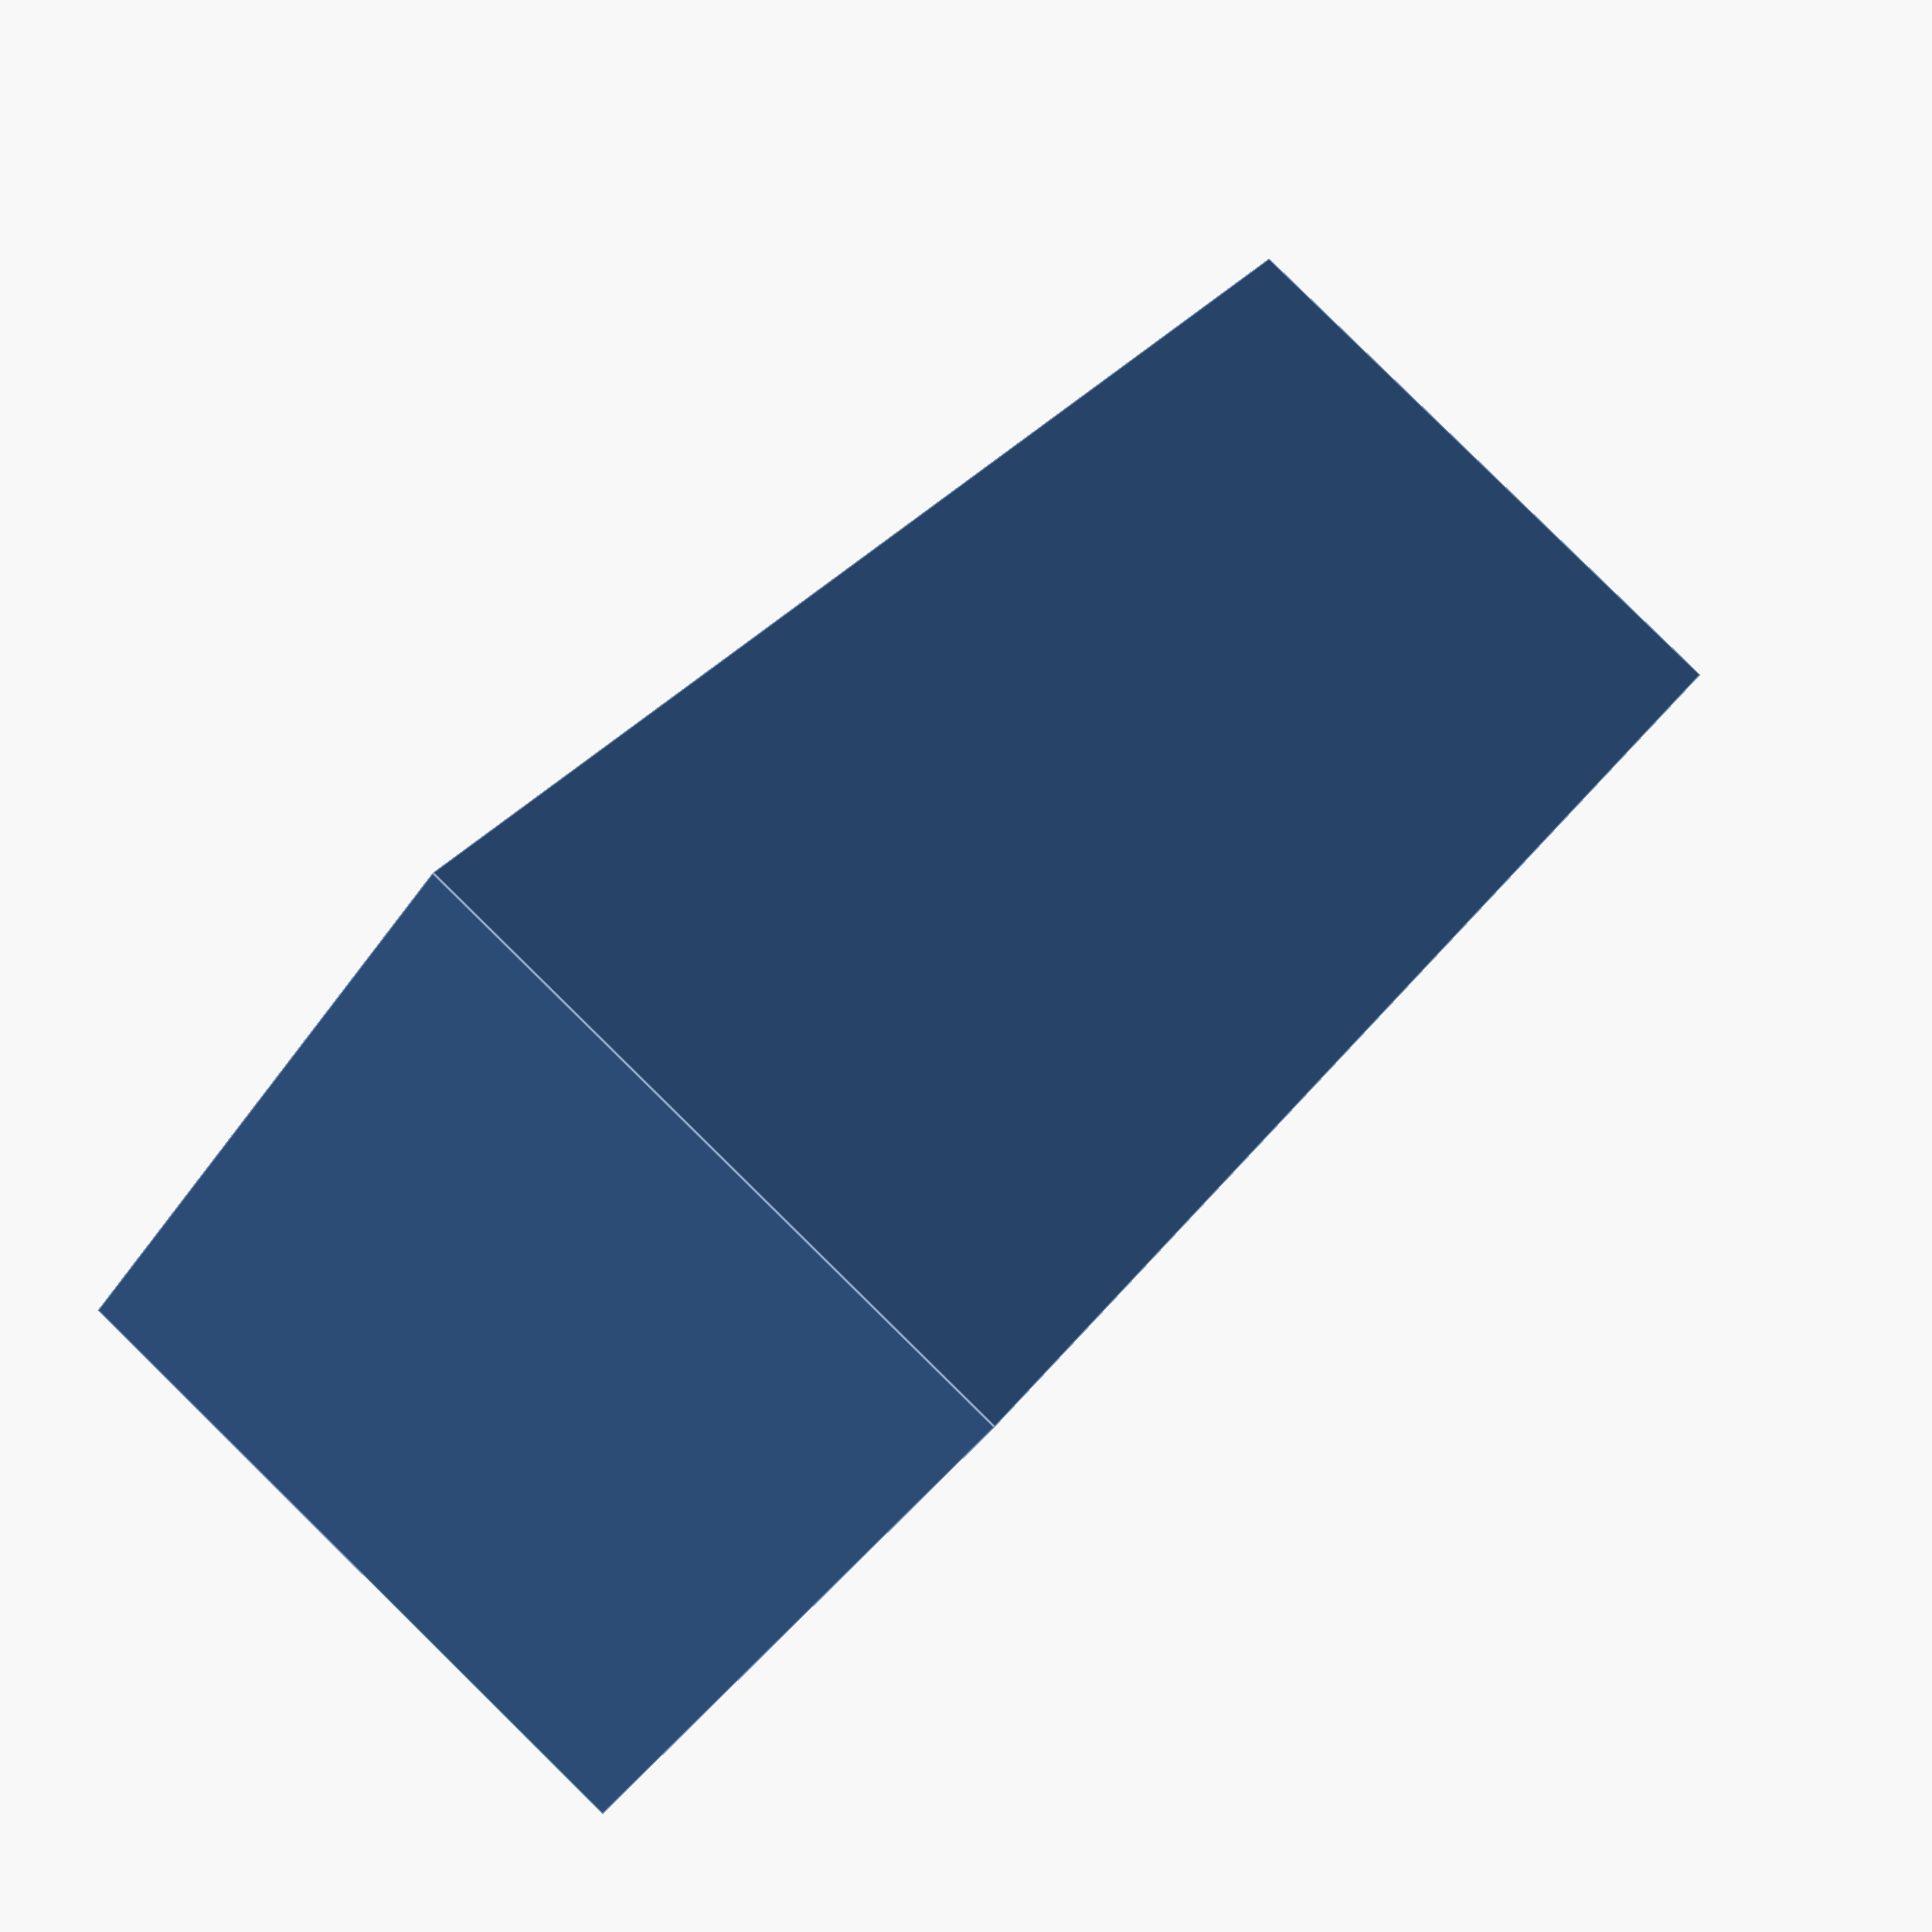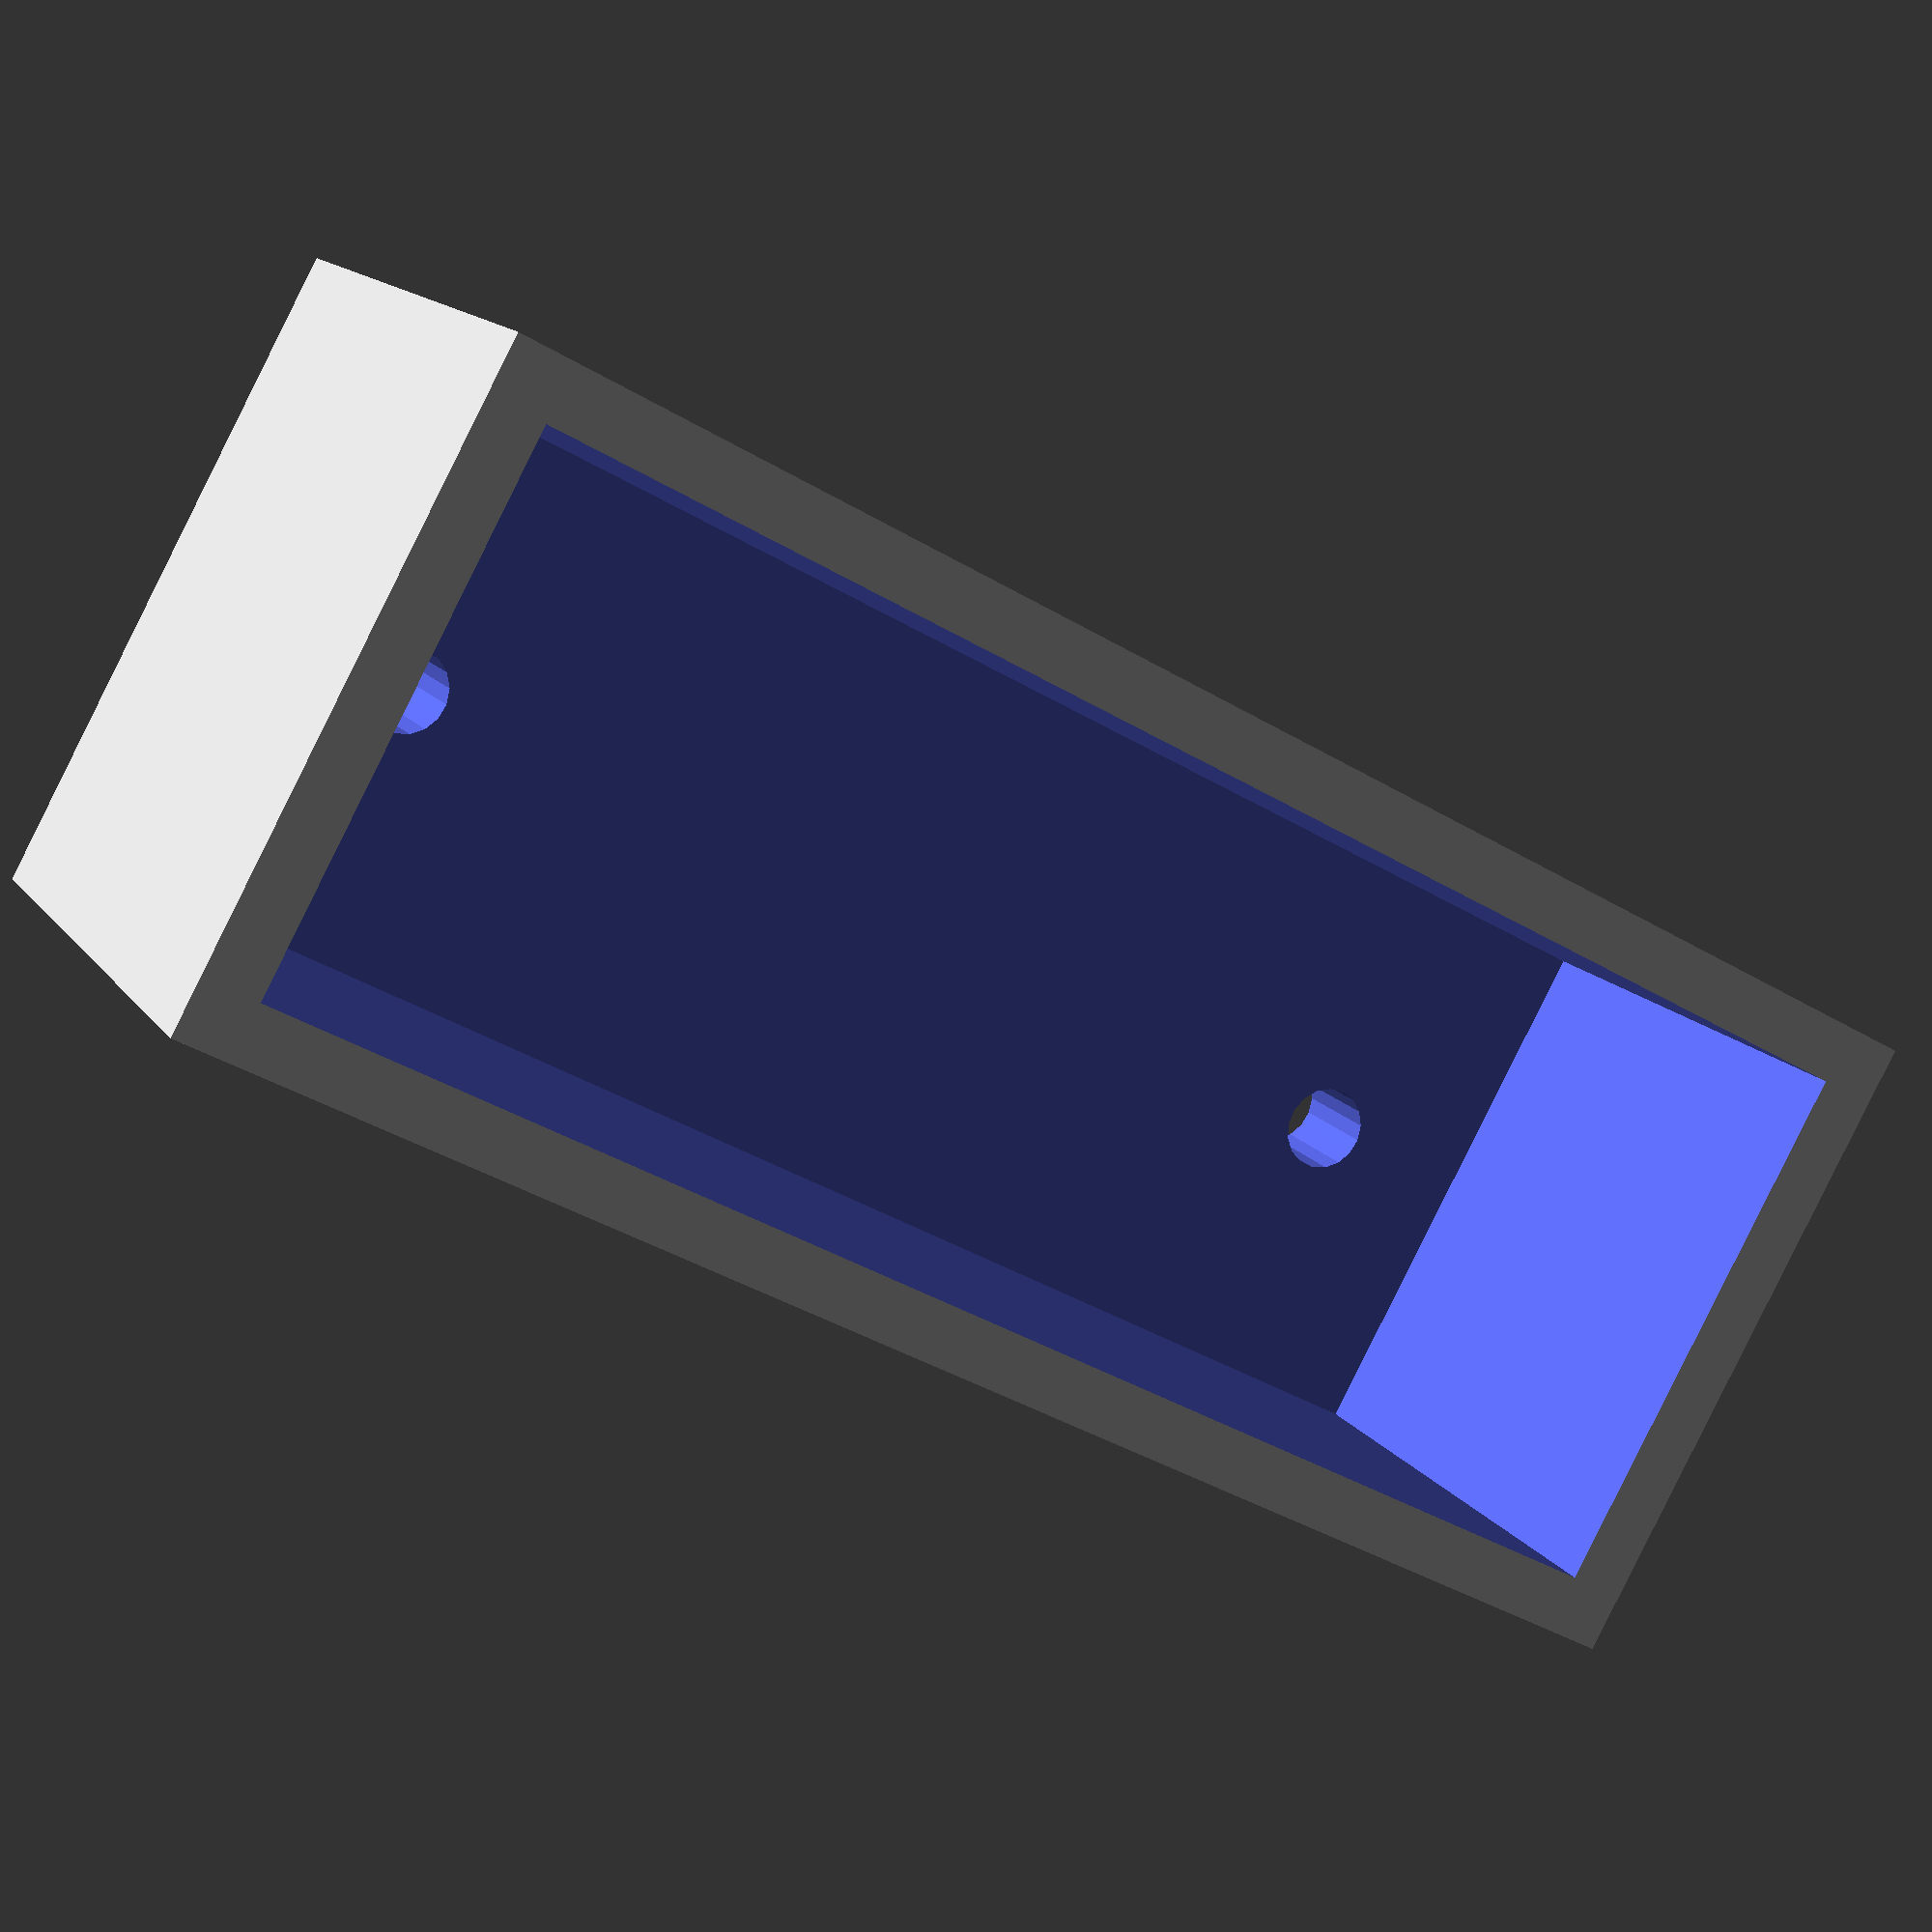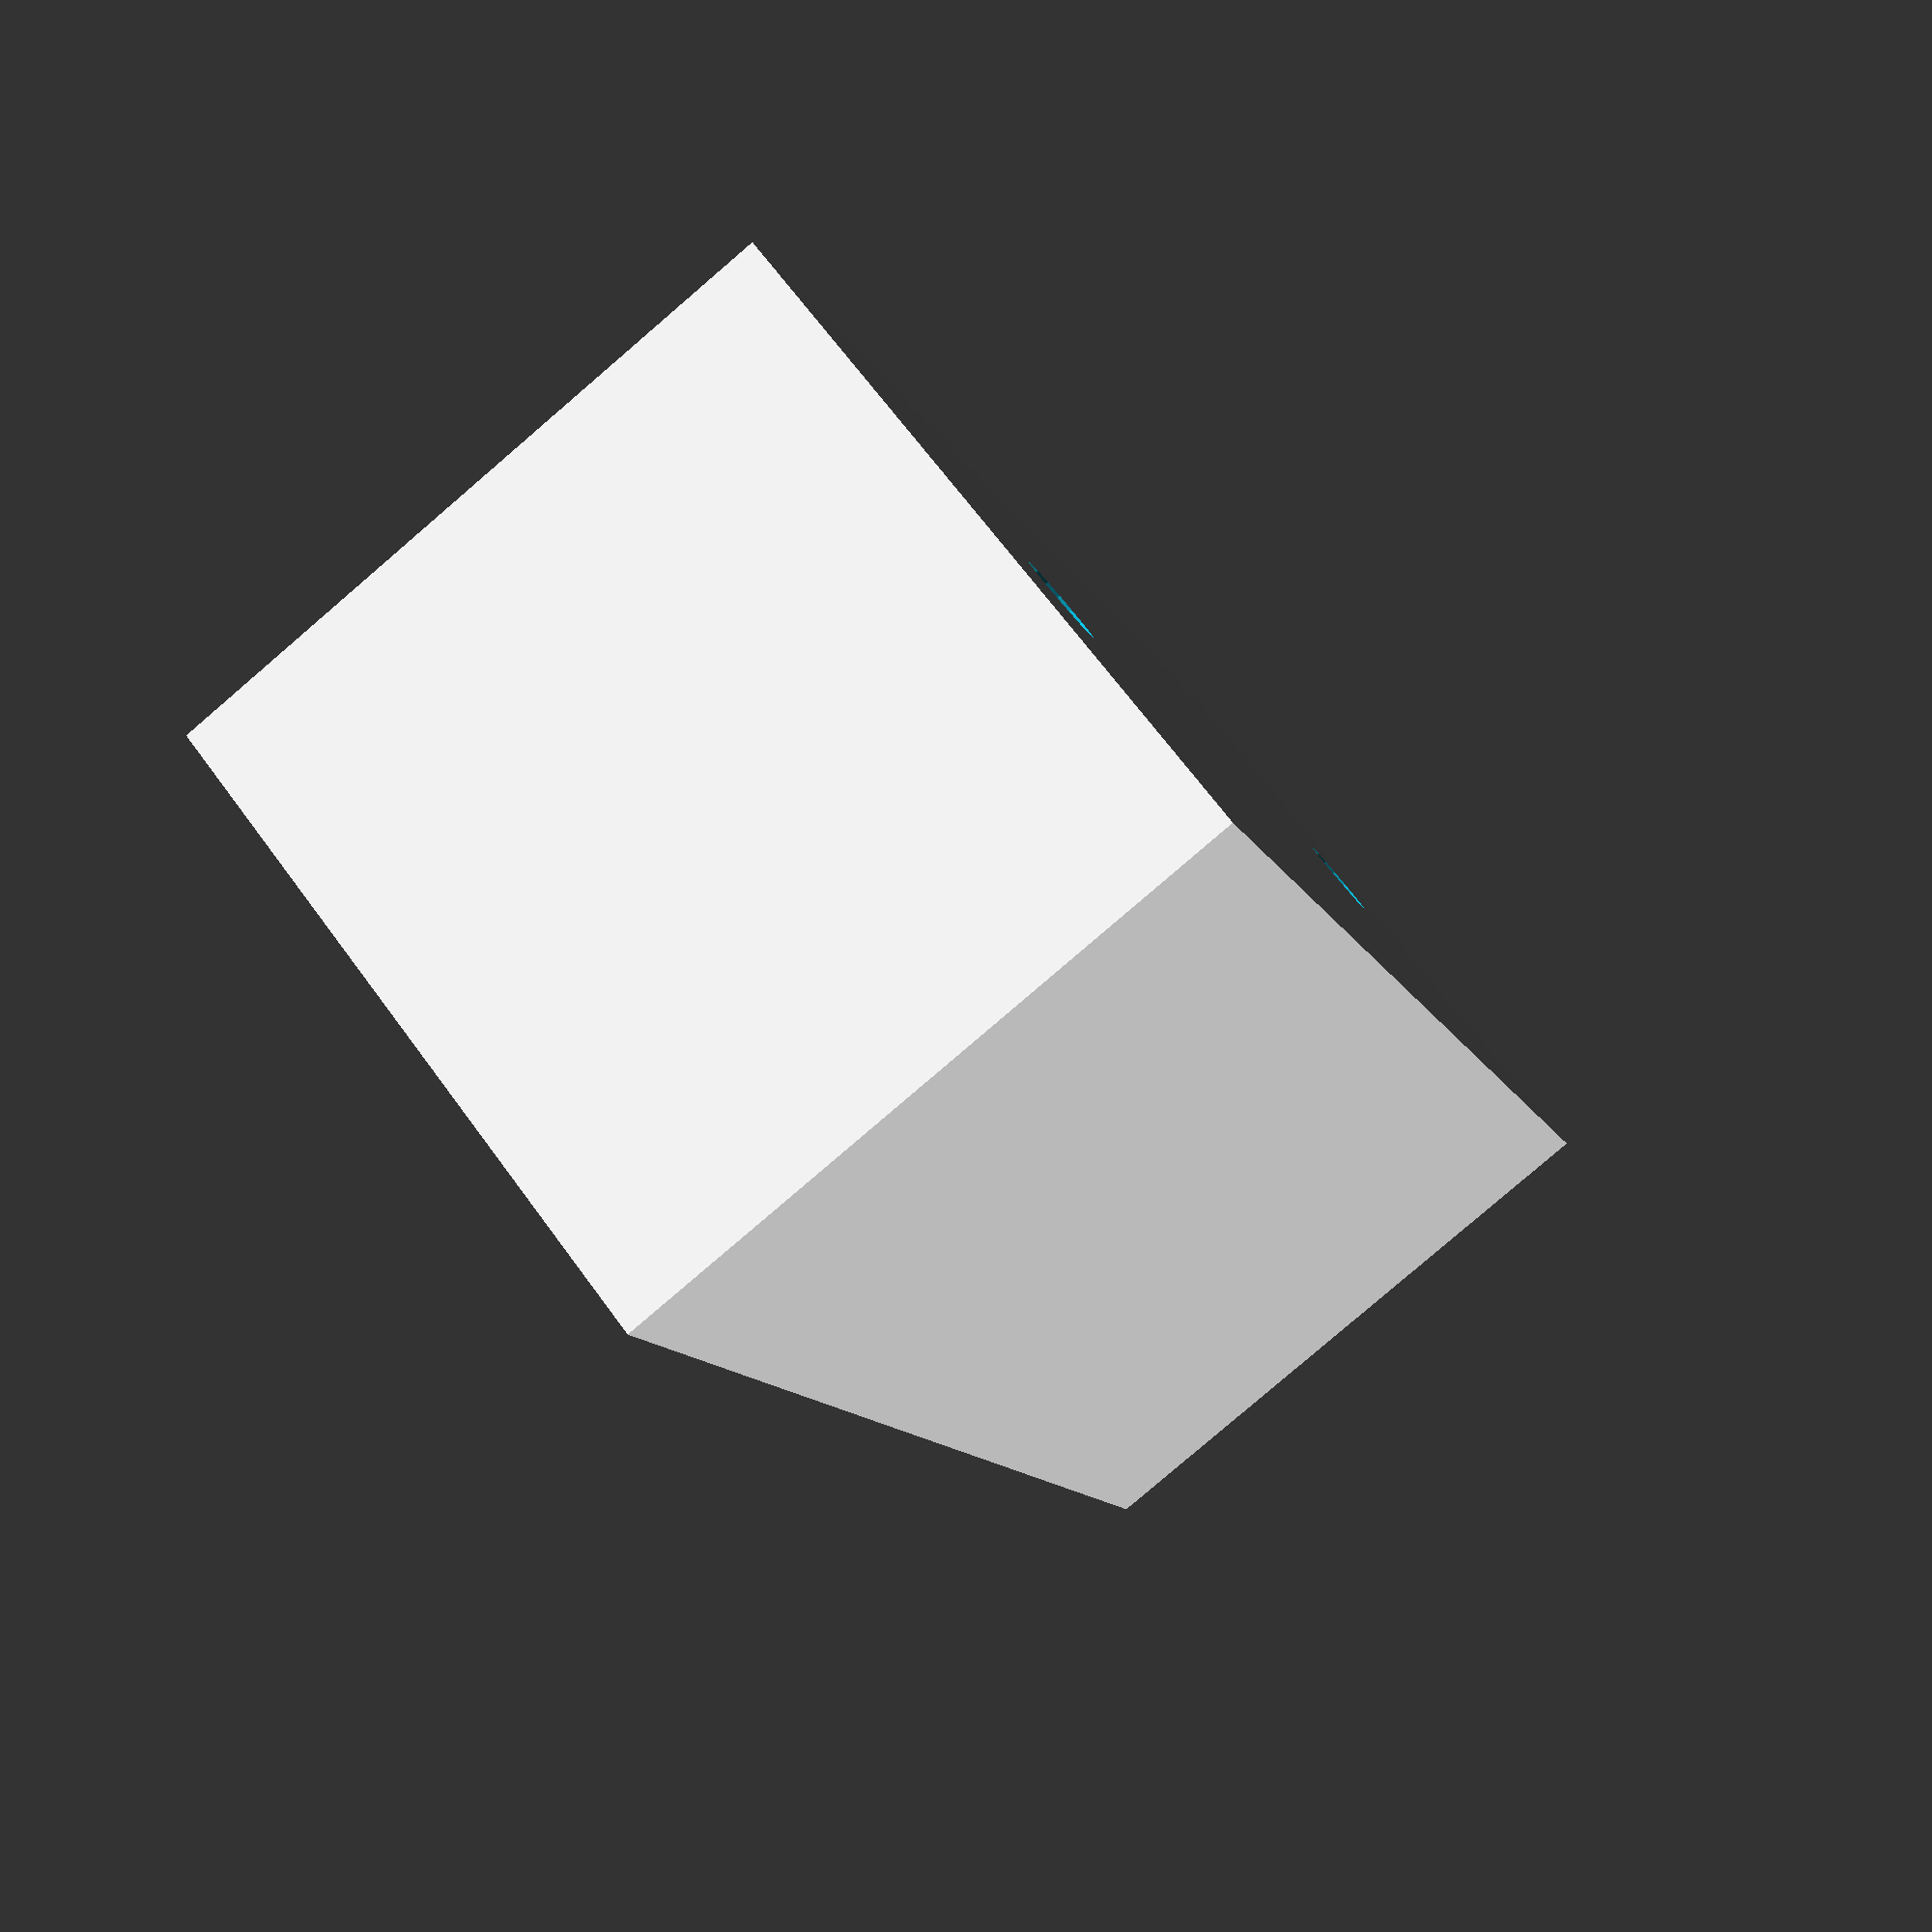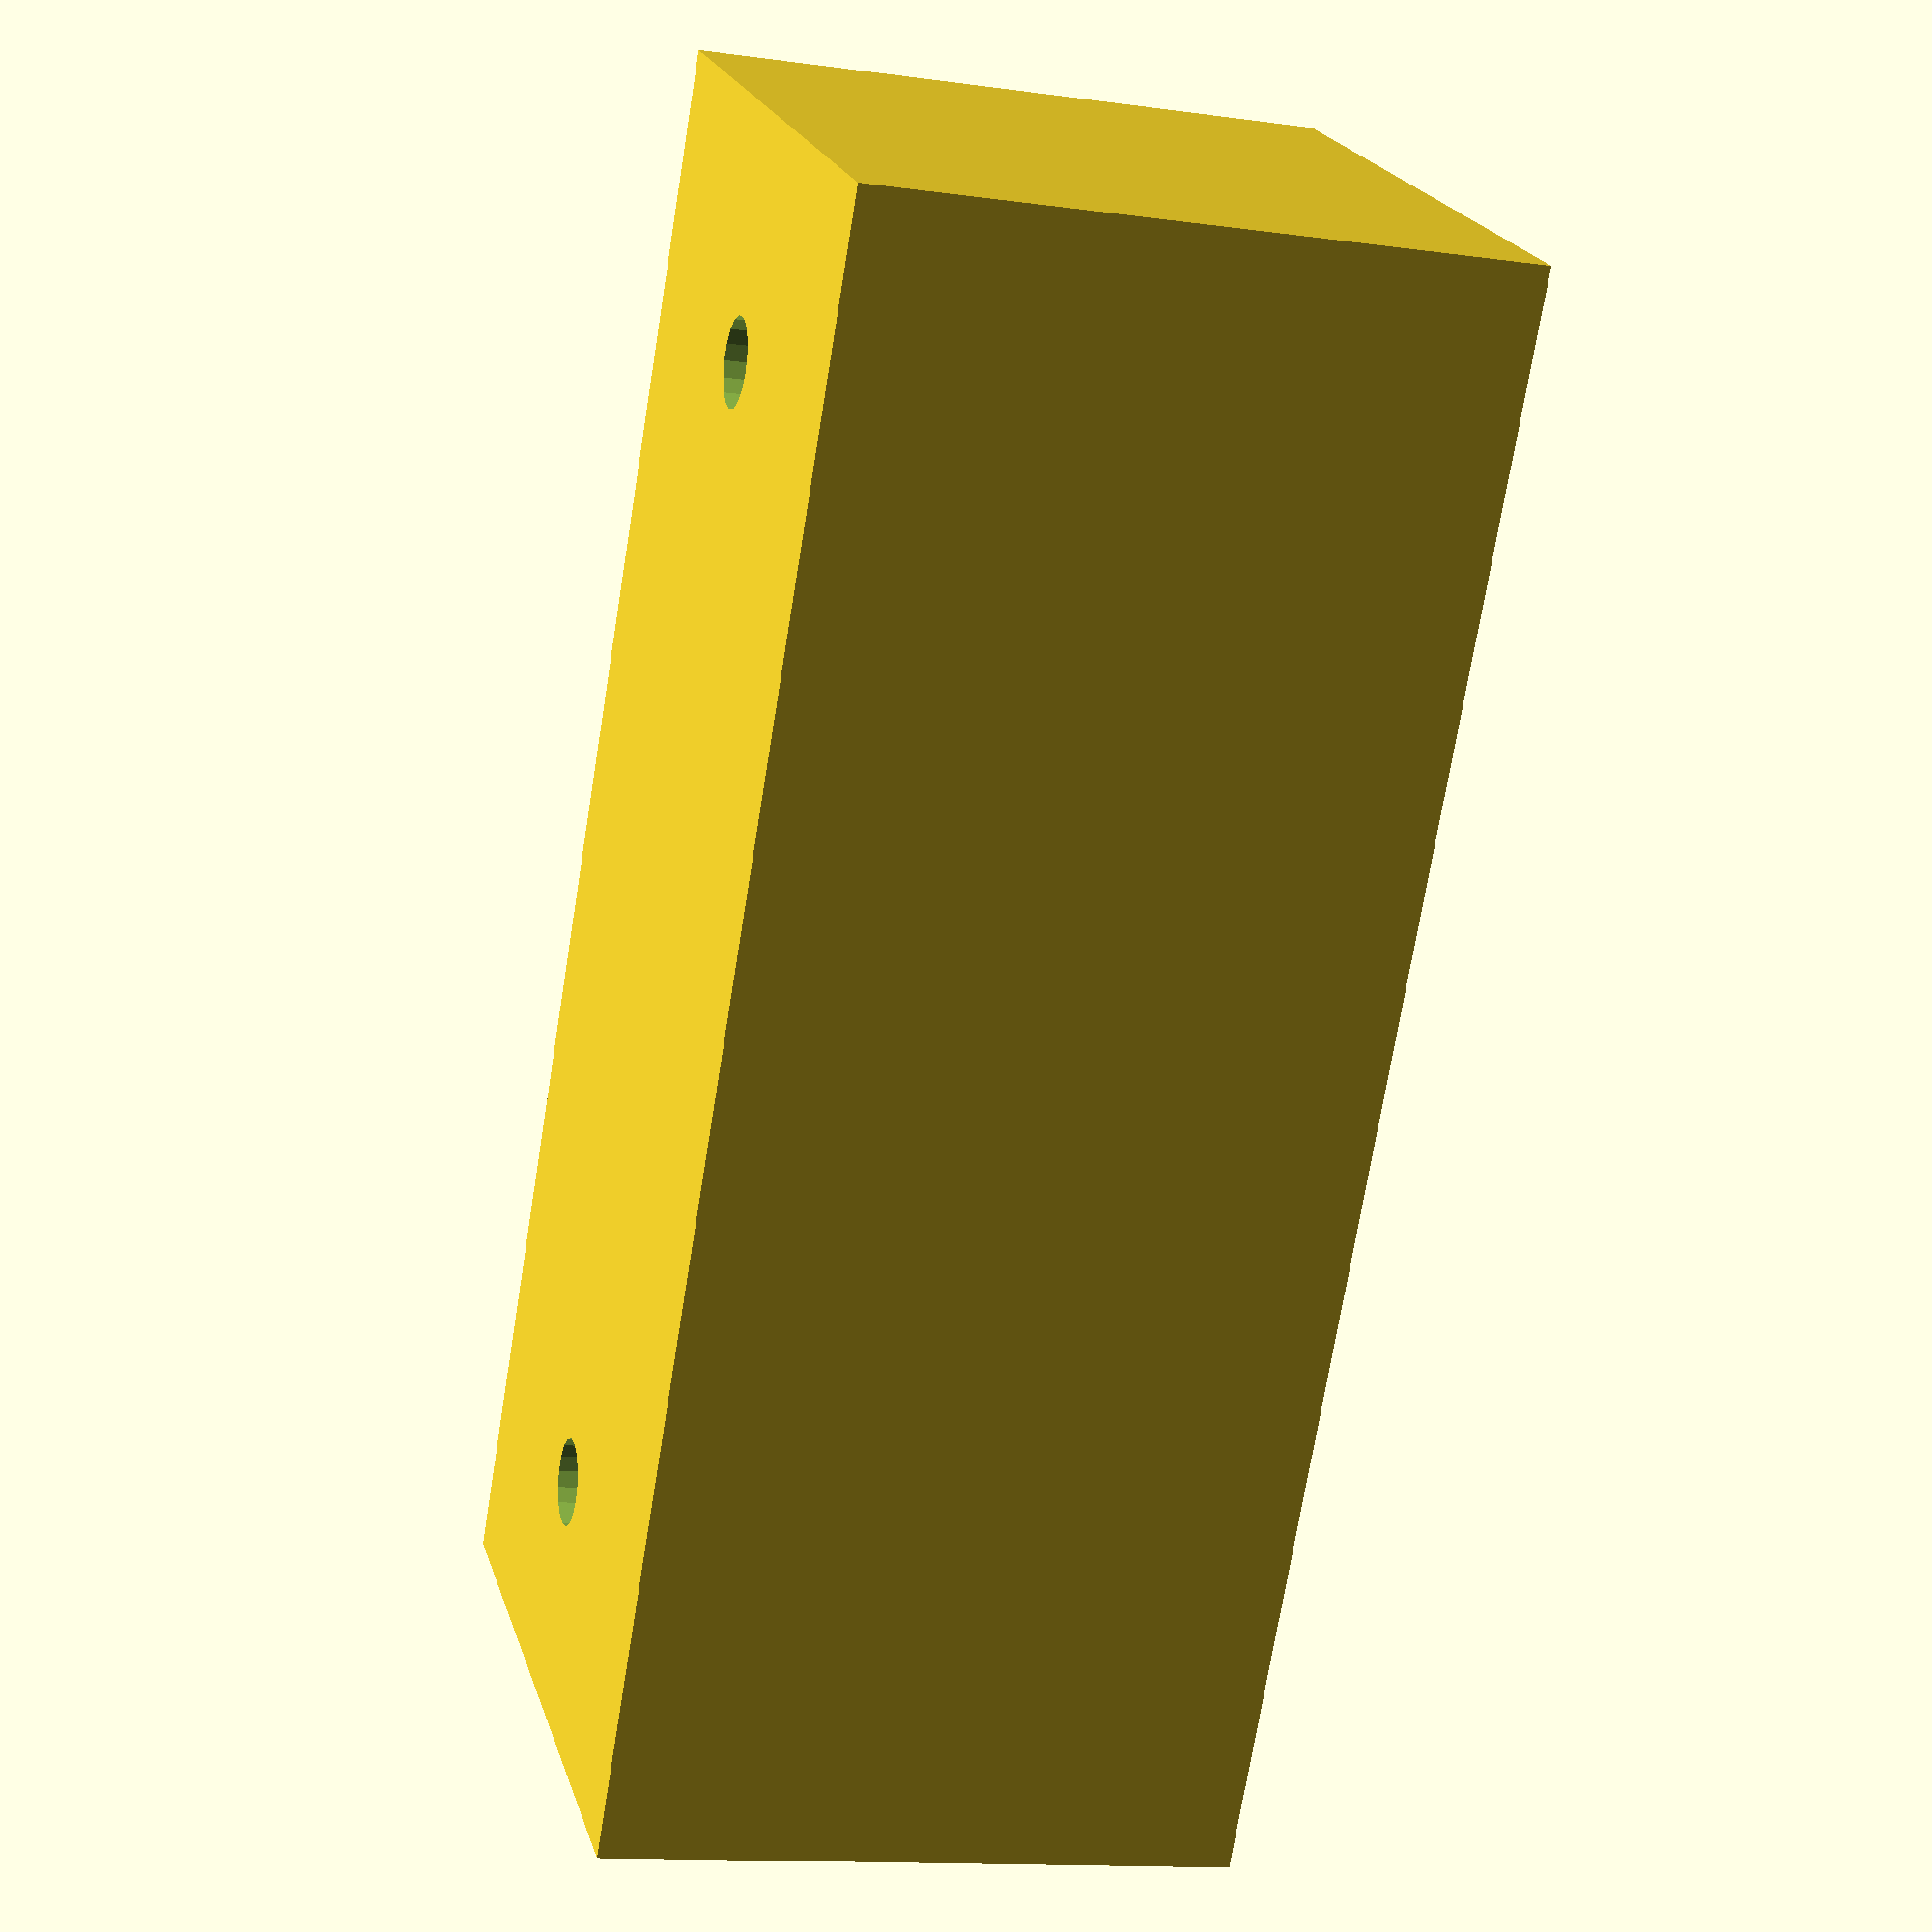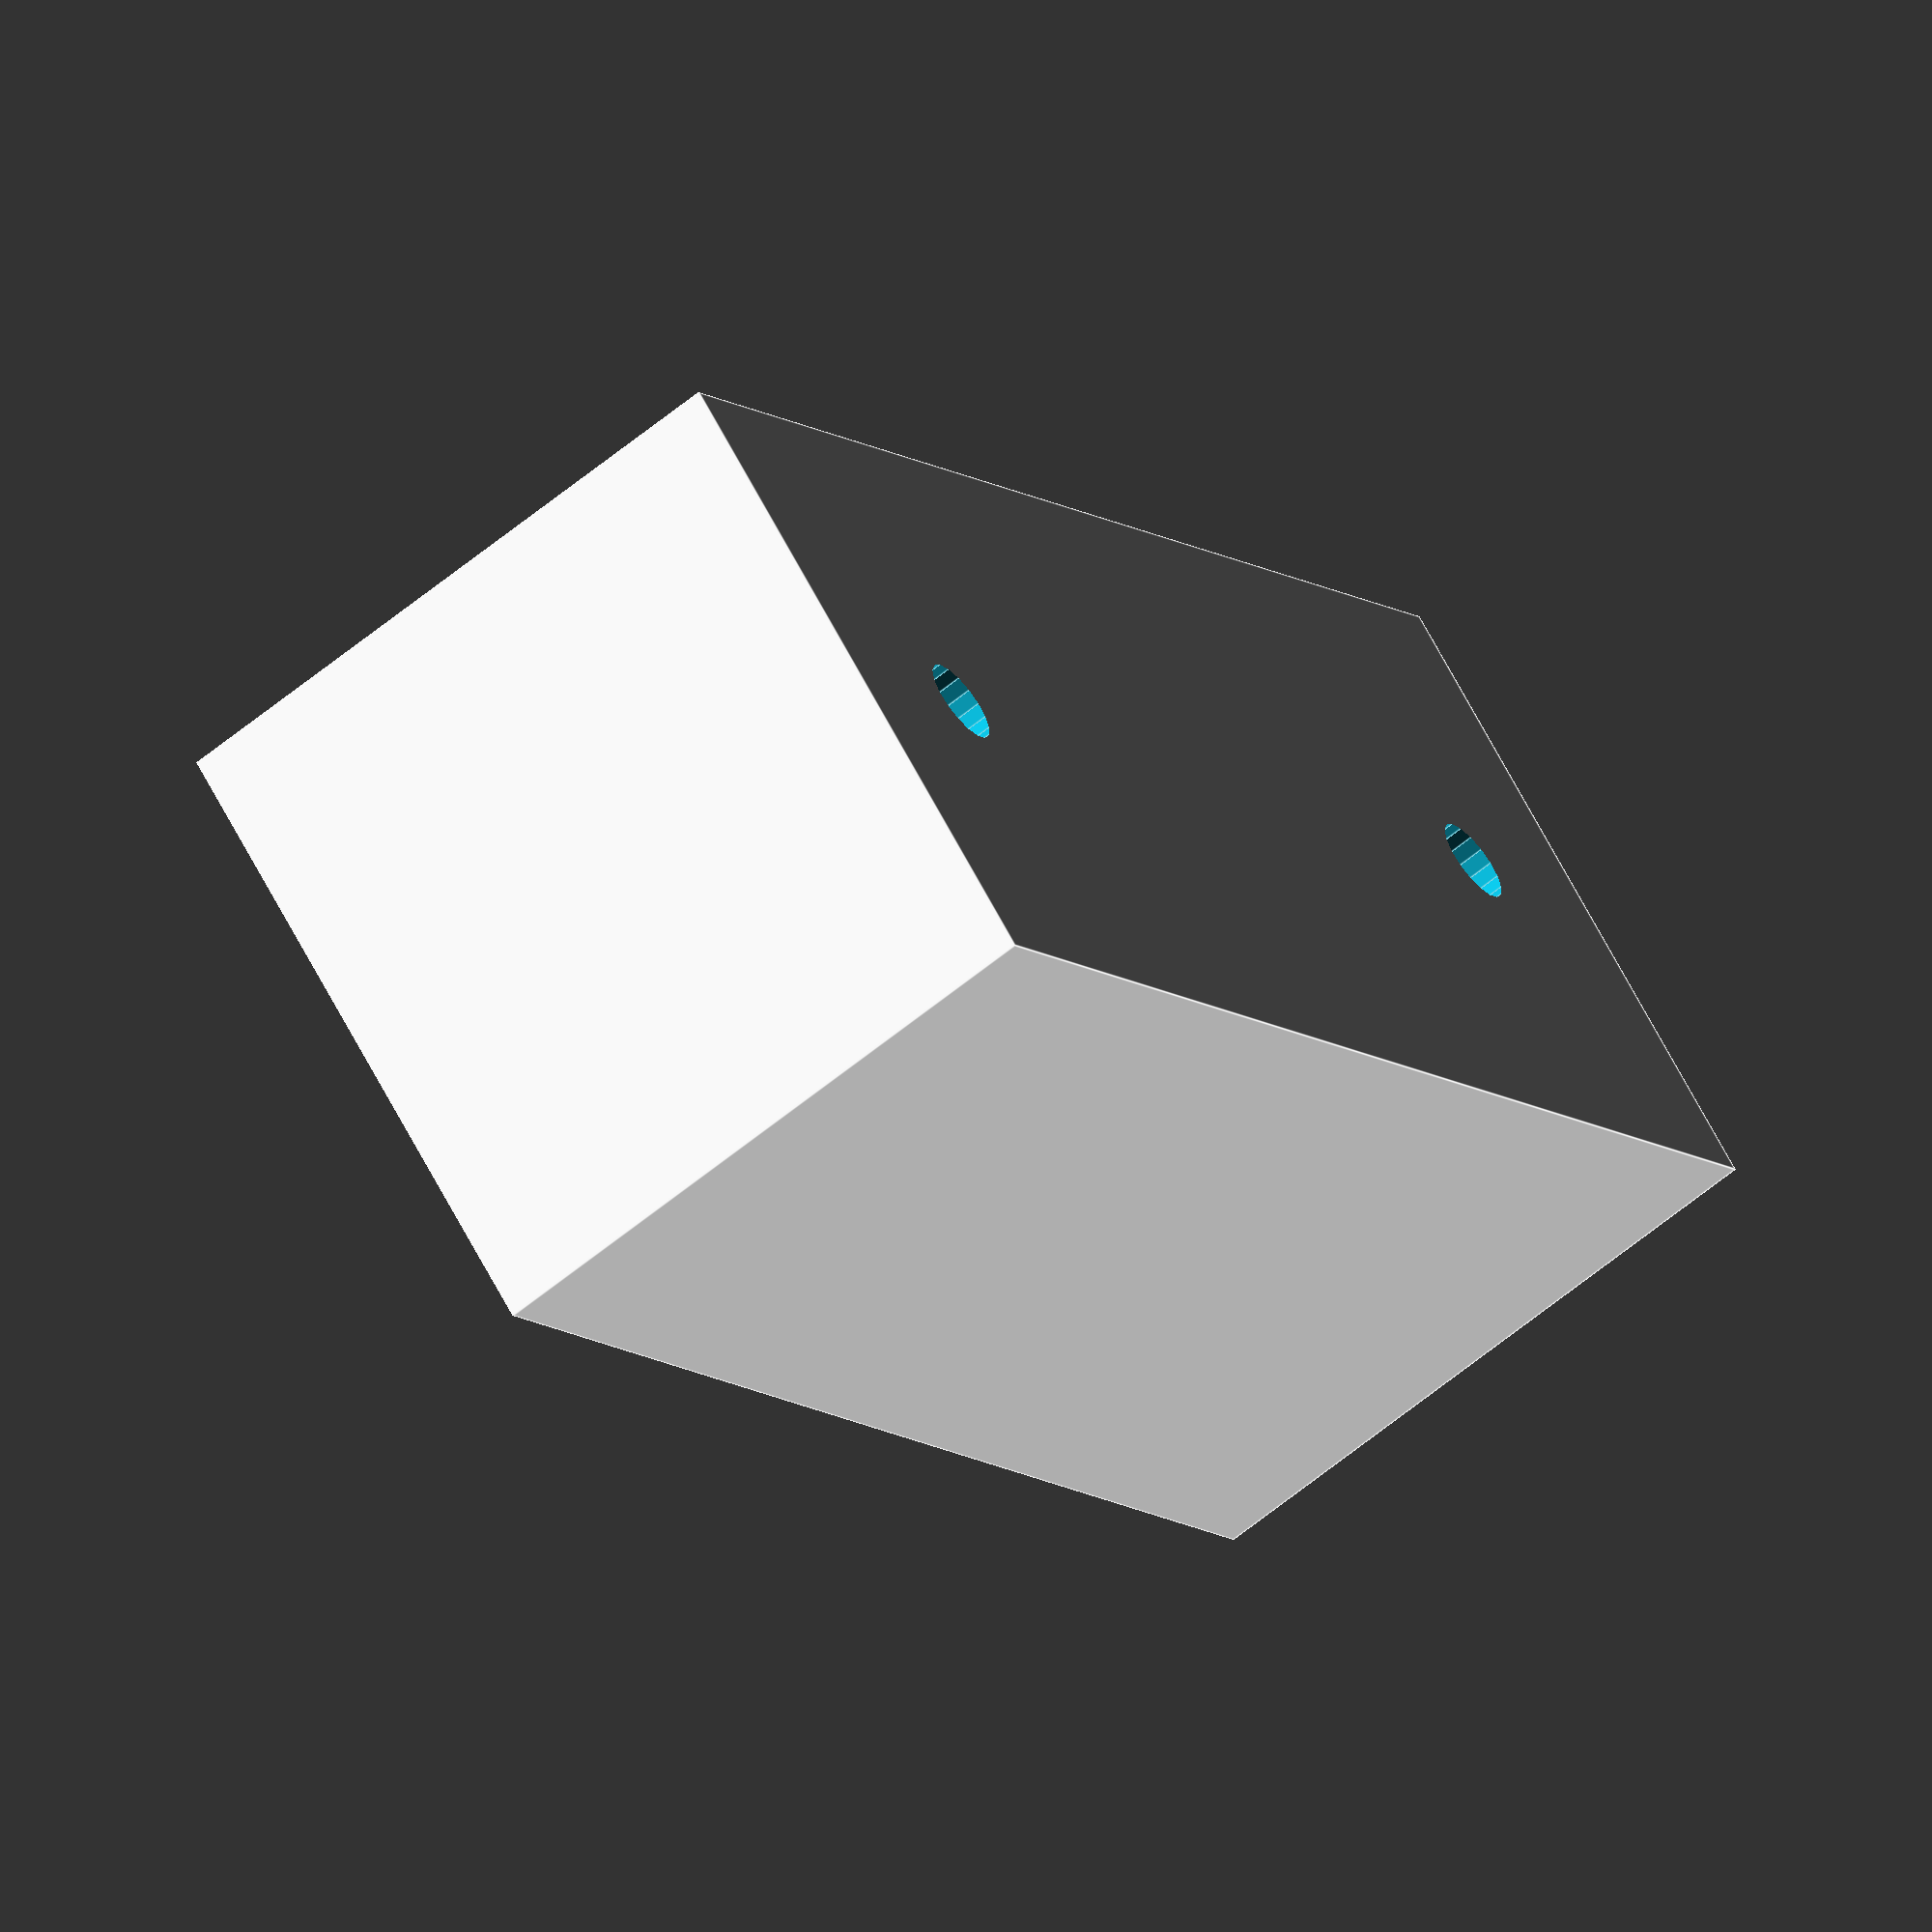
<openscad>
$fa=1;
$fs=.7;

erase=100; // used to make something extend through holes

mount_width = 69;
mount_depth=28.6;
mount_short_height=20;
mount_tall_height=27.4;
mount_wall_width=2.5;
mount_floor_height=5;

// distance between 2 screw hole centers: 49. which means they are 10 off from edge
distance_between_screws=49;
screw_hole_diameter=3.75;
screw_hole_r=screw_hole_diameter/2;
screw_sink_diameter=8.4;
screw_sink_r = screw_sink_diameter/2;
screw_sink_depth=6.26;
screw_tower_diameter=7.6;
screw_tower_r=screw_tower_diameter/2;

// Draw it!

difference(){
  main_block();
//full_slide();
  translate([mount_wall_width, mount_wall_width, mount_floor_height])
  block_hollow();
}

module block_hollow(){
  cube([mount_depth-(2*mount_wall_width), mount_width-(2*mount_wall_width), mount_tall_height+erase]);
}


module main_block(){
  screw_hole_distance_from_side=(mount_width-distance_between_screws)/2;
  
  difference(){
    cube([mount_depth, mount_width, mount_tall_height]);
    
    //short end screw (closest to origin)
    translate([ mount_depth/2, screw_hole_distance_from_side, -1])
    screw_hole();
    
    //tall end screw (furthest to origin)
    translate([ mount_depth/2, screw_hole_distance_from_side + distance_between_screws, -1])
    screw_hole();
  }
  
  module screw_hole(){
    cylinder(h=erase, r=screw_hole_r);
  }
}


module full_slide(){
outer_depth=mount_width/2+5;


// build 2 slides across from each other
slide_end();
rotate([0,0,180])
translate([mount_depth,-outer_depth, 0])
translate([0, outer_depth-mount_width, 0])
slide_end();



module slide_end(){
inner_radius=13 / 2;
ridge_radius=18 / 2;

ridge_height=mount_floor_height-2.4;
  
  translate([0,0,mount_floor_height])
  rotate([0,180,0])
  difference(){
    color("green")
    cube([mount_depth, outer_depth, mount_floor_height+0]);
  
    // inner gap
    translate([mount_depth/2, 20, -1]){
        cylinder(h=erase, r=inner_radius);

    }
    translate([mount_depth/2 - inner_radius, 20, -1])
        cube([inner_radius*2, erase, erase]);
    
    // inner gap ridge
    translate([mount_depth/2, 20, ridge_height-erase]){
        cylinder(h=erase, r=ridge_radius);
    }
    
    translate([mount_depth/2 - ridge_radius, 20, ridge_height-erase]){
        cube([ridge_radius*2, erase, erase]);
    }

  }
}
}
</openscad>
<views>
elev=94.2 azim=42.1 roll=45.5 proj=p view=edges
elev=345.7 azim=298.9 roll=337.3 proj=p view=solid
elev=261.6 azim=154.4 roll=49.4 proj=p view=wireframe
elev=13.2 azim=147.5 roll=252.6 proj=p view=wireframe
elev=242.7 azim=136.6 roll=50.3 proj=o view=edges
</views>
